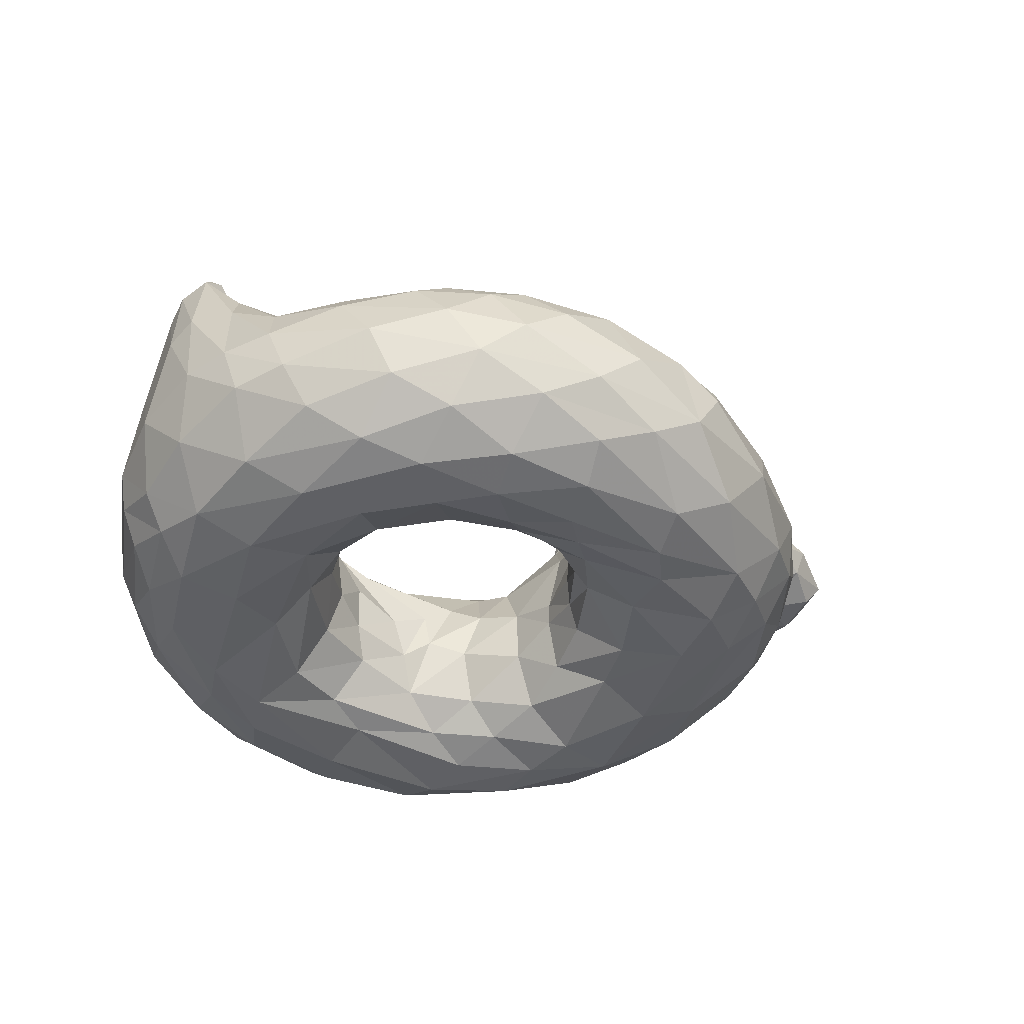
<metadata>
{"format":"obj","ext":"obj","renderer":"f3d","projection":"perspective","resolution":1024,"background":"white","views":[{"elev":-42.7,"azim":143.3,"up":"+Y"}]}
</metadata>
<code>
v 0.6041 0.11 0.2545
v 0.701 0.1209 0.311
v 0.496 0.1627 0.2848
v 0.4395 0.2415 0.2392
v 0.3914 0.2754 0.3327
v 0.7188 0.2577 0.1698
v 0.7629 0.2346 0.1025
v 0.9131 0.25 0.2791
v 0.1773 0.2622 0.2944
v 0.3153 0.1996 0.1244
v 0.4666 0.2039 0.04535
v 0.5666 0.2348 0.05552
v 0.7016 0.1686 0.02325
v 0.9934 0.1516 0.3337
v 0.3855 0.02545 0.1191
v 0.6407 0.0315 0.0485
v 0.5448 0.01752 0.1968
v 0.6973 0.02871 0.2423
v 0.4672 0.1175 0.3261
v 0.3789 0.3872 0.3347
v 0.2577 0.3772 0.2678
v 0.1239 0.3382 0.2973
v 0.2419 0.4597 0.2923
v 0.971 0.3556 0.37
v 0.682 0.1701 0.5065
v 0.728 0.1229 0.4052
v 0.4005 0.251 0.5174
v 0.5817 0.2545 0.6311
v 0.4107 0.2239 0.6976
v 0.541 0.2039 0.7613
v 0.6996 0.1832 0.7599
v 0.9566 0.2195 0.5054
v 0.8472 0.1373 0.6914
v 0.9415 0.06045 0.5236
v 0.2911 0.008509 0.4819
v 0.6599 0.01681 0.7157
v 0.4195 0.03231 0.4614
v 0.124 0.3382 0.4911
v 0.2431 0.4594 0.4964
v 0.1128 0.4386 0.4293
v 0.8922 0.2991 0.4276
v 0.9441 0.3749 0.4078
v 0.1133 0.4429 0.3637
v 0.929 0.02378 0.3968
v 0.613 0.1953 0.239
v 0.7275 0.2138 0.2945
v 0.4095 0.2537 0.1652
v 0.8366 0.264 0.301
v 0.8386 0.1975 0.1149
v 0.1824 0.1507 0.2632
v 0.289 0.1485 0.1171
v 0.9511 0.1573 0.232
v 0.5293 0.09518 0.009422
v 0.2746 0.05518 0.1917
v 0.7889 0.09055 0.06162
v 0.9092 0.05249 0.2101
v 0.6072 0.0008694 0.1411
v 0.3622 0.0003057 0.248
v 0.4413 0.06339 0.3421
v 0.2883 0.2886 0.2783
v 0.9305 0.375 0.391
v 0.5787 0.1355 0.5331
v 0.5049 0.1775 0.5165
v 0.7311 0.2521 0.5732
v 0.775 0.2381 0.4607
v 0.5556 0.2501 0.7026
v 0.3042 0.2462 0.5888
v 0.8823 0.2649 0.494
v 0.2378 0.1989 0.6017
v 0.7843 0.2397 0.6627
v 0.4833 0.1395 0.7731
v 0.9801 0.1319 0.5004
v 0.1917 0.1279 0.5334
v 0.2762 0.1086 0.6522
v 0.6654 0.08344 0.7723
v 0.8207 0.06318 0.6905
v 0.8567 0.01313 0.5733
v 0.4381 0.02847 0.7055
v 0.4423 0.003304 0.5829
v 0.7114 0.000745 0.6185
v 0.5395 0.05235 0.5505
v 0.6812 0.06326 0.5211
v 0.4572 0.1419 0.4408
v 0.3029 0.2932 0.5046
v 0.2766 0.3857 0.5179
v 0.1281 0.2757 0.3913
v 0.1798 0.09633 0.3658
v 0.788 0.004865 0.1685
v 0.8028 0.01115 0.3708
v 0.2264 0.5218 0.3933
v 0.3425 0.4765 0.3429
v 0.03634 0.3132 0.3441
v 0.01111 0.3739 0.3484
v 0.9408 0.3811 0.3962
v 0.1643 0.2611 0.4794
v 0.9807 0.3293 0.4291
v 0.3831 0.3361 0.4377
v 0.34 0.4791 0.4457
v 0.03094 0.3155 0.4429
v 0.01996 0.3642 0.4584
v 0.6568 0.1155 0.2719
v 0.5504 0.1351 0.2604
v 0.5768 0.0551 0.2324
v 0.6481 0.0634 0.2489
v 0.6045 0.1553 0.2532
v 0.6642 0.1628 0.2721
v 0.6925 0.06771 0.2794
v 0.7237 0.1237 0.358
v 0.7068 0.1708 0.3078
v 0.473 0.2107 0.2683
v 0.4358 0.2165 0.3088
v 0.5325 0.08066 0.2571
v 0.4814 0.1405 0.3052
v 0.5559 0.176 0.2502
v 0.404 0.249 0.2888
v 0.5272 0.2152 0.2338
v 0.4247 0.2537 0.2026
v 0.4387 0.202 0.3364
v 0.3777 0.3229 0.3413
v 0.4018 0.2673 0.4302
v 0.3966 0.2528 0.2568
v 0.3468 0.2946 0.3015
v 0.4281 0.2127 0.3889
v 0.3935 0.31 0.3854
v 0.7416 0.2532 0.1344
v 0.6435 0.2558 0.1097
v 0.6612 0.2376 0.21
v 0.7193 0.2426 0.2345
v 0.5643 0.2531 0.1642
v 0.7793 0.2568 0.2348
v 0.6657 0.2415 0.07425
v 0.7339 0.2085 0.05698
v 0.8015 0.2563 0.201
v 0.8028 0.2184 0.1064
v 0.9446 0.298 0.3283
v 0.8732 0.2623 0.2861
v 0.8789 0.2262 0.1957
v 0.9377 0.2088 0.2495
v 0.2448 0.2316 0.2151
v 0.1603 0.2976 0.3019
v 0.1769 0.2119 0.2787
v 0.2269 0.2067 0.2056
v 0.2278 0.2838 0.2779
v 0.1426 0.2654 0.3416
v 0.3887 0.2041 0.08257
v 0.3599 0.2346 0.1405
v 0.3012 0.1758 0.1176
v 0.2991 0.2471 0.2049
v 0.5164 0.2218 0.04679
v 0.4348 0.2389 0.1
v 0.3733 0.1769 0.07255
v 0.495 0.1509 0.01379
v 0.6361 0.2084 0.03005
v 0.4871 0.2523 0.1087
v 0.5497 0.1741 0.01054
v 0.7752 0.1867 0.06246
v 0.6181 0.1315 0.001297
v 0.7488 0.1304 0.03408
v 0.9909 0.2553 0.3501
v 0.9774 0.07981 0.3639
v 0.9772 0.1536 0.2821
v 0.9643 0.09578 0.2701
v 0.9985 0.1403 0.418
v 0.9973 0.2406 0.3836
v 0.5117 0.01612 0.07562
v 0.4677 5.476e-06 0.1571
v 0.3291 0.08137 0.1041
v 0.4522 0.05002 0.05356
v 0.3276 0.03677 0.1522
v 0.4966 0.001455 0.1249
v 0.3725 0.005804 0.1821
v 0.5846 0.05703 0.02221
v 0.7175 0.05521 0.04637
v 0.6238 0.006193 0.09159
v 0.716 0.01067 0.1038
v 0.6236 0.02822 0.2103
v 0.5069 0.06627 0.2627
v 0.5761 0.007282 0.1694
v 0.4567 0.009622 0.2205
v 0.4889 0.04954 0.2617
v 0.7162 0.0839 0.3199
v 0.6521 0.01307 0.1927
v 0.7414 0.002828 0.2069
v 0.7555 0.02573 0.302
v 0.4565 0.09122 0.3361
v 0.4501 0.1248 0.384
v 0.3252 0.3831 0.289
v 0.3196 0.4286 0.2952
v 0.3382 0.3346 0.3034
v 0.3663 0.4354 0.3349
v 0.3933 0.3645 0.388
v 0.3782 0.4402 0.3914
v 0.1884 0.3568 0.2733
v 0.2495 0.4179 0.2745
v 0.2741 0.3312 0.2799
v 0.1793 0.3995 0.2869
v 0.1151 0.3956 0.3199
v 0.2059 0.3107 0.2811
v 0.124 0.2954 0.3398
v 0.07885 0.323 0.3147
v 0.06523 0.3627 0.3117
v 0.1745 0.4543 0.3234
v 0.2318 0.5045 0.3359
v 0.2971 0.4769 0.3102
v 0.9154 0.3436 0.3862
v 0.9639 0.3729 0.3927
v 0.9133 0.2993 0.3377
v 0.9615 0.253 0.3083
v 0.9482 0.3708 0.3759
v 0.9575 0.3752 0.3819
v 0.9834 0.3444 0.4018
v 0.7126 0.1457 0.46
v 0.6355 0.1524 0.5277
v 0.7031 0.2236 0.5334
v 0.7284 0.2065 0.4817
v 0.6724 0.1129 0.5067
v 0.727 0.1654 0.3518
v 0.7378 0.1889 0.4329
v 0.712 0.09891 0.4666
v 0.7488 0.05886 0.3894
v 0.4891 0.2415 0.5749
v 0.4594 0.2196 0.5207
v 0.4769 0.2546 0.6087
v 0.3533 0.2609 0.5507
v 0.4447 0.2074 0.4795
v 0.3513 0.273 0.5104
v 0.3768 0.2797 0.4764
v 0.5426 0.222 0.5661
v 0.6565 0.2491 0.6034
v 0.5687 0.2577 0.6673
v 0.6826 0.2578 0.6496
v 0.4736 0.2181 0.7334
v 0.4819 0.2422 0.7033
v 0.3571 0.2358 0.6437
v 0.3214 0.2143 0.6532
v 0.4402 0.1874 0.7435
v 0.3325 0.1731 0.6927
v 0.6215 0.198 0.7669
v 0.5475 0.2317 0.7355
v 0.6645 0.2358 0.7234
v 0.5102 0.1741 0.7717
v 0.7778 0.1642 0.7345
v 0.7451 0.2178 0.7175
v 0.5938 0.1637 0.7835
v 0.6845 0.1328 0.7763
v 0.91 0.1827 0.6044
v 0.9216 0.2499 0.5051
v 0.8734 0.2332 0.5863
v 0.973 0.1774 0.5056
v 0.9683 0.2731 0.4664
v 0.9095 0.09425 0.6158
v 0.8233 0.1967 0.687
v 0.9247 0.1351 0.6023
v 0.7611 0.1087 0.7468
v 0.8381 0.0992 0.6948
v 0.9396 0.03771 0.4608
v 0.9656 0.09473 0.5131
v 0.89 0.05646 0.6123
v 0.9032 0.03242 0.5501
v 0.3596 0.002721 0.4713
v 0.2716 0.01389 0.3343
v 0.3243 9.524e-05 0.3642
v 0.2306 0.05748 0.5107
v 0.2726 0.04342 0.5728
v 0.3606 0.006493 0.5965
v 0.3659 0.000258 0.5338
v 0.2266 0.04334 0.4255
v 0.6647 0.04627 0.7503
v 0.7441 0.03275 0.7092
v 0.7601 0.006548 0.6476
v 0.5498 0.01341 0.7143
v 0.6869 0.002826 0.6688
v 0.39 0.01732 0.3563
v 0.4256 0.05289 0.4022
v 0.4313 0.01661 0.5235
v 0.4728 0.0481 0.5145
v 0.4515 0.08427 0.4461
v 0.1796 0.3989 0.5019
v 0.1151 0.3927 0.4703
v 0.2139 0.3141 0.5089
v 0.1973 0.3612 0.517
v 0.1219 0.2945 0.4447
v 0.1496 0.2974 0.4774
v 0.07654 0.3227 0.4731
v 0.07111 0.3523 0.48
v 0.1751 0.4522 0.4673
v 0.2584 0.422 0.512
v 0.2302 0.5047 0.4518
v 0.2958 0.4777 0.4781
v 0.1068 0.4516 0.396
v 0.164 0.4876 0.4134
v 0.0474 0.417 0.3818
v 0.06428 0.4025 0.4493
v 0.918 0.3352 0.417
v 0.8631 0.2829 0.3634
v 0.9135 0.3354 0.4078
v 0.8331 0.2671 0.4442
v 0.887 0.2827 0.4602
v 0.9323 0.3225 0.4387
v 0.9353 0.3771 0.4011
v 0.9416 0.3788 0.4028
v 0.9633 0.3555 0.4232
v 0.164 0.4886 0.378
v 0.06244 0.4116 0.3507
v 0.9259 0.03119 0.3013
v 0.969 0.07138 0.4492
v 0.8947 0.01192 0.4869
v 0.8646 0.004016 0.282
v 0.8663 0.0007463 0.3838
v 0.6727 0.2012 0.2567
v 0.5124 0.2401 0.2073
v 0.7795 0.2467 0.2992
v 0.7627 0.2185 0.377
v 0.3488 0.259 0.2273
v 0.844 0.2475 0.2046
v 0.8056 0.2536 0.3806
v 0.9001 0.1804 0.169
v 0.8223 0.1457 0.07787
v 0.226 0.1494 0.1852
v 0.2205 0.09978 0.2235
v 0.1534 0.2189 0.3293
v 0.1744 0.1213 0.312
v 0.4005 0.1155 0.04729
v 0.2734 0.09834 0.1454
v 0.8843 0.1232 0.1335
v 0.9392 0.102 0.2154
v 0.6645 0.08676 0.01476
v 0.3133 0.01573 0.2185
v 0.2194 0.07077 0.2758
v 0.8568 0.06671 0.1271
v 0.7947 0.03644 0.1048
v 0.8526 0.02048 0.1874
v 0.6977 0.000181 0.1539
v 0.4109 0.01713 0.297
v 0.447 0.1023 0.3894
v 0.9355 0.379 0.3935
v 0.5377 0.1551 0.5263
v 0.6546 0.2037 0.543
v 0.5604 0.09213 0.5358
v 0.6325 0.09966 0.5299
v 0.6163 0.2052 0.5555
v 0.5323 0.1155 0.5219
v 0.4807 0.1581 0.487
v 0.7565 0.243 0.5156
v 0.8053 0.2582 0.532
v 0.7578 0.2572 0.6191
v 0.8258 0.2627 0.4766
v 0.4285 0.2527 0.6468
v 0.6702 0.2524 0.6866
v 0.2682 0.2277 0.5993
v 0.3044 0.2647 0.5404
v 0.8347 0.2516 0.5777
v 0.931 0.2952 0.4609
v 0.2065 0.163 0.5736
v 0.2502 0.1558 0.6338
v 0.2719 0.2519 0.5587
v 0.2006 0.227 0.5349
v 0.3719 0.1222 0.7268
v 0.575 0.1083 0.786
v 0.4565 0.07792 0.7539
v 0.9811 0.229 0.466
v 0.2295 0.1167 0.5962
v 0.1765 0.1076 0.4518
v 0.1742 0.2 0.506
v 0.3521 0.06144 0.6868
v 0.7469 0.06969 0.7392
v 0.5509 0.04351 0.7537
v 0.8437 0.03236 0.635
v 0.7843 0.001029 0.5973
v 0.8319 0.0008019 0.4709
v 0.4395 0.003005 0.6453
v 0.5761 0.0003908 0.666
v 0.5757 0.0123 0.6065
v 0.493 0.02096 0.5664
v 0.6263 0.02282 0.5852
v 0.6927 0.01999 0.5637
v 0.7629 0.01717 0.4989
v 0.6121 0.06649 0.5475
v 0.4946 0.1026 0.5
v 0.7489 0.04591 0.4502
v 0.2882 0.3363 0.5064
v 0.2245 0.2832 0.5101
v 0.347 0.315 0.4782
v 0.3419 0.3607 0.4884
v 0.3167 0.4349 0.4925
v 0.145 0.1889 0.3802
v 0.08706 0.2933 0.3681
v 0.1392 0.2601 0.432
v 0.08291 0.2931 0.4137
v 0.148 0.1805 0.4277
v 0.7972 0.002561 0.2692
v 0.2898 0.5138 0.3635
v 0.2873 0.5149 0.4243
v 0.3474 0.4857 0.3943
v 0.01327 0.3443 0.3397
v 0.02907 0.3073 0.3951
v 0.003988 0.3378 0.3993
v 0.001539 0.3693 0.406
v 0.3766 0.4108 0.4496
v 0.01713 0.3383 0.4518
f 3 102 114
f 1 101 106
f 2 108 109
f 4 115 110
f 47 117 311
f 46 313 312
f 5 115 121
f 45 310 127
f 48 130 312
f 5 121 122
f 47 154 150
f 7 131 125
f 13 153 132
f 13 132 156
f 11 149 152
f 49 318 156
f 53 157 327
f 55 173 327
f 56 330 326
f 15 168 165
f 55 331 173
f 55 330 331
f 57 170 174
f 16 175 174
f 18 182 183
f 89 184 391
f 17 177 180
f 17 112 177
f 2 107 108
f 21 187 195
f 5 122 119
f 60 198 195
f 20 188 190
f 22 197 196
f 43 197 304
f 92 395 200
f 48 207 136
f 63 343 222
f 27 221 222
f 64 341 229
f 25 215 212
f 28 221 230
f 65 344 347
f 66 223 348
f 68 345 352
f 31 243 238
f 66 239 349
f 31 242 243
f 70 248 352
f 95 364 357
f 75 245 359
f 75 254 245
f 35 264 263
f 78 360 365
f 75 366 254
f 76 258 255
f 35 265 264
f 75 367 268
f 34 258 259
f 78 371 372
f 77 368 270
f 36 272 270
f 35 260 266
f 77 369 370
f 80 373 375
f 82 219 380
f 83 379 277
f 81 379 342
f 82 216 219
f 84 381 280
f 85 385 287
f 38 278 279
f 40 293 279
f 96 299 353
f 24 210 206
f 42 294 302
f 86 321 386
f 50 320 322
f 56 162 305
f 89 391 309
f 59 274 334
f 22 140 199
f 97 124 191
f 90 203 303
f 22 199 200
f 68 298 347
f 48 316 295
f 73 364 363
f 32 249 250
f 72 163 361
f 73 363 263
f 34 256 257
f 27 227 226
f 38 282 283
f 90 291 288
f 38 284 282
f 43 304 290
f 14 159 164
f 41 294 296
f 3 111 113
f 45 105 310
f 65 313 218
f 3 114 110
f 47 311 129
f 47 129 154
f 7 125 133
f 49 134 315
f 49 315 137
f 47 146 314
f 9 143 139
f 10 146 145
f 10 147 139
f 52 317 138
f 50 141 319
f 51 147 151
f 51 151 323
f 12 153 155
f 55 318 325
f 51 324 319
f 15 169 167
f 51 323 167
f 35 261 262
f 15 171 169
f 57 178 170
f 17 179 166
f 58 179 334
f 18 176 182
f 18 184 181
f 1 102 103
f 1 103 104
f 2 101 107
f 22 198 140
f 23 188 194
f 22 196 193
f 24 159 208
f 52 138 208
f 63 341 337
f 62 338 213
f 65 215 344
f 84 351 226
f 66 348 233
f 28 230 231
f 64 229 346
f 69 350 356
f 69 235 350
f 29 232 233
f 70 252 248
f 73 362 354
f 29 235 237
f 74 358 237
f 71 241 236
f 30 241 238
f 72 249 253
f 78 367 360
f 72 253 257
f 76 366 269
f 34 259 256
f 79 371 266
f 78 372 271
f 89 309 370
f 37 276 275
f 82 376 378
f 82 380 376
f 62 339 337
f 81 339 378
f 82 340 216
f 95 357 382
f 85 381 384
f 38 283 280
f 97 399 384
f 38 281 278
f 68 247 353
f 96 211 302
f 19 186 185
f 5 123 118
f 86 144 321
f 14 162 161
f 87 329 267
f 44 308 305
f 58 273 262
f 91 392 394
f 90 392 203
f 41 205 295
f 61 209 296
f 61 336 209
f 5 120 123
f 97 227 124
f 86 386 388
f 14 163 160
f 37 274 277
f 97 191 399
f 91 394 190
f 90 288 393
f 90 303 291
f 99 284 400
f 99 396 389
f 100 293 398
f 93 397 398
f 92 396 395
f 94 336 301
f 1 105 102
f 2 109 101
f 26 217 108
f 5 111 115
f 4 116 117
f 65 316 313
f 4 117 115
f 46 128 310
f 6 128 130
f 47 314 121
f 12 149 154
f 12 126 131
f 12 131 153
f 7 134 132
f 12 155 149
f 55 158 318
f 13 158 157
f 16 172 173
f 55 325 330
f 53 172 168
f 88 175 331
f 56 332 330
f 15 165 170
f 88 333 175
f 57 333 182
f 18 183 184
f 19 185 177
f 3 113 112
f 18 181 107
f 20 189 187
f 60 189 122
f 22 193 198
f 23 204 188
f 43 202 197
f 22 201 197
f 93 201 395
f 24 135 207
f 83 225 343
f 28 228 221
f 63 228 341
f 65 218 215
f 27 223 221
f 64 345 344
f 27 224 223
f 64 346 345
f 70 240 243
f 30 240 239
f 33 252 242
f 32 247 248
f 73 354 364
f 31 244 245
f 33 242 254
f 74 362 264
f 71 358 360
f 76 255 366
f 34 251 258
f 78 365 265
f 78 271 367
f 76 368 258
f 79 373 371
f 76 269 368
f 80 369 272
f 37 275 260
f 80 377 369
f 79 374 373
f 26 220 219
f 81 276 379
f 83 343 379
f 25 212 216
f 85 281 381
f 98 289 385
f 39 286 278
f 100 285 293
f 41 298 299
f 94 301 210
f 41 299 294
f 50 322 321
f 54 329 320
f 14 160 162
f 88 308 391
f 37 273 274
f 9 144 140
f 5 119 124
f 23 202 203
f 86 387 199
f 41 297 298
f 65 297 316
f 95 390 364
f 72 361 249
f 14 164 163
f 87 267 363
f 44 306 256
f 97 383 227
f 86 388 282
f 40 286 291
f 99 389 284
f 93 292 304
f 24 211 159
f 42 300 294
f 5 118 111
f 1 106 105
f 46 217 313
f 45 116 114
f 45 127 311
f 6 126 129
f 6 130 125
f 7 133 134
f 48 136 315
f 10 148 146
f 60 148 143
f 47 150 146
f 51 142 147
f 49 137 317
f 9 142 141
f 10 145 147
f 11 152 151
f 13 157 153
f 49 317 318
f 54 320 324
f 54 324 169
f 53 168 323
f 54 328 261
f 58 328 171
f 17 166 178
f 58 171 179
f 17 180 179
f 17 178 176
f 89 220 184
f 3 112 102
f 17 176 103
f 1 104 101
f 60 143 198
f 20 187 188
f 23 194 196
f 14 161 159
f 8 135 138
f 64 338 341
f 64 214 338
f 25 214 215
f 67 224 351
f 67 234 348
f 66 349 230
f 28 231 229
f 67 351 350
f 29 234 235
f 30 239 232
f 33 246 252
f 74 355 362
f 69 355 235
f 71 236 358
f 30 232 241
f 71 244 241
f 32 246 249
f 75 359 367
f 33 251 253
f 75 268 366
f 77 307 259
f 78 265 371
f 80 272 372
f 44 307 309
f 81 374 276
f 80 375 376
f 89 377 380
f 81 342 339
f 62 340 339
f 62 213 340
f 69 356 357
f 84 383 381
f 95 382 283
f 98 385 399
f 85 287 281
f 32 250 247
f 24 206 211
f 83 335 186
f 83 186 123
f 9 141 144
f 56 326 162
f 54 261 329
f 88 332 308
f 37 260 273
f 90 393 392
f 91 204 392
f 24 207 205
f 24 205 209
f 94 210 336
f 27 225 120
f 27 120 227
f 87 390 386
f 72 306 163
f 59 335 274
f 20 192 191
f 98 192 394
f 39 289 288
f 43 290 303
f 38 285 284
f 92 387 396
f 40 292 293
f 99 400 397
f 99 397 396
f 61 300 336
f 45 114 105
f 46 106 109
f 46 109 217
f 3 110 111
f 45 311 116
f 48 312 316
f 47 121 117
f 6 127 128
f 46 312 128
f 60 122 314
f 11 150 149
f 6 125 126
f 7 132 131
f 49 156 134
f 53 152 155
f 13 156 158
f 55 327 158
f 53 327 172
f 52 326 325
f 16 165 172
f 16 173 175
f 88 331 332
f 16 174 165
f 57 174 333
f 88 183 333
f 88 391 183
f 59 180 185
f 19 177 113
f 26 108 181
f 60 195 189
f 20 119 189
f 21 195 193
f 91 190 204
f 23 196 202
f 93 304 201
f 22 200 201
f 8 136 135
f 27 222 225
f 63 222 228
f 28 229 228
f 26 212 218
f 66 230 223
f 68 347 345
f 67 348 224
f 70 352 346
f 30 238 240
f 70 349 240
f 70 243 252
f 68 352 247
f 69 357 354
f 71 359 244
f 31 245 242
f 73 263 362
f 74 365 358
f 33 254 255
f 33 255 251
f 74 264 365
f 36 268 271
f 77 259 368
f 80 372 373
f 36 270 269
f 77 270 369
f 79 266 275
f 89 370 377
f 81 375 374
f 89 380 220
f 37 277 276
f 63 342 343
f 26 219 212
f 38 280 281
f 39 287 289
f 40 279 286
f 38 279 285
f 68 353 298
f 42 206 301
f 96 302 299
f 87 386 322
f 87 322 329
f 44 305 160
f 44 309 308
f 58 334 273
f 86 199 144
f 20 191 119
f 43 303 202
f 92 200 387
f 65 347 297
f 41 295 297
f 87 363 390
f 96 250 361
f 96 361 164
f 35 263 267
f 72 257 306
f 84 226 383
f 95 283 388
f 39 288 286
f 86 282 389
f 40 290 292
f 96 164 211
f 61 296 300
f 19 113 118
f 46 310 106
f 26 218 217
f 4 110 116
f 6 129 127
f 12 154 126
f 48 133 130
f 48 315 133
f 8 137 136
f 60 314 148
f 10 139 148
f 11 145 150
f 9 139 142
f 8 138 137
f 51 319 142
f 11 151 145
f 53 323 152
f 53 155 157
f 52 325 317
f 50 319 320
f 51 167 324
f 15 167 168
f 58 262 328
f 54 169 328
f 15 170 166
f 15 166 171
f 59 334 180
f 57 182 178
f 26 181 220
f 17 103 112
f 18 104 176
f 18 107 104
f 9 140 143
f 21 194 187
f 21 193 194
f 52 208 161
f 24 208 135
f 62 337 338
f 25 213 214
f 64 344 214
f 27 226 224
f 29 233 234
f 70 231 349
f 70 346 231
f 84 356 351
f 67 350 234
f 66 233 239
f 32 248 246
f 69 354 355
f 74 237 355
f 29 237 236
f 29 236 232
f 31 238 244
f 33 253 246
f 71 360 359
f 34 257 251
f 36 269 268
f 44 256 307
f 35 266 265
f 36 271 272
f 77 370 307
f 79 275 374
f 81 378 375
f 80 376 377
f 63 337 342
f 82 378 340
f 25 216 213
f 84 382 356
f 97 384 383
f 84 280 382
f 85 384 385
f 39 278 287
f 96 353 250
f 42 302 206
f 59 185 335
f 19 118 186
f 50 321 141
f 52 161 326
f 35 267 261
f 56 305 332
f 35 262 260
f 98 394 393
f 23 203 204
f 48 295 207
f 41 296 205
f 24 209 210
f 83 123 225
f 5 124 120
f 95 388 390
f 44 160 306
f 83 277 335
f 98 399 192
f 20 190 192
f 98 393 289
f 40 291 290
f 100 400 285
f 86 389 387
f 93 398 292
f 100 398 400
f 93 395 397
f 42 301 300
f 105 114 102
f 109 106 101
f 217 109 108
f 111 110 115
f 116 311 117
f 316 312 313
f 117 121 115
f 128 127 310
f 128 312 130
f 314 122 121
f 149 150 154
f 126 125 131
f 131 132 153
f 134 156 132
f 155 152 149
f 158 156 318
f 158 327 157
f 172 327 173
f 325 326 330
f 172 165 168
f 175 173 331
f 332 331 330
f 165 174 170
f 333 174 175
f 333 183 182
f 183 391 184
f 185 180 177
f 113 177 112
f 181 108 107
f 189 195 187
f 189 119 122
f 193 195 198
f 204 190 188
f 202 196 197
f 201 304 197
f 201 200 395
f 135 136 207
f 225 222 343
f 228 222 221
f 228 229 341
f 218 212 215
f 223 230 221
f 345 347 344
f 224 348 223
f 346 352 345
f 240 238 243
f 240 349 239
f 252 243 242
f 247 352 248
f 354 357 364
f 244 359 245
f 242 245 254
f 362 263 264
f 358 365 360
f 255 254 366
f 251 255 258
f 365 264 265
f 271 268 367
f 368 259 258
f 373 372 371
f 269 270 368
f 369 270 272
f 275 266 260
f 377 370 369
f 374 375 373
f 220 380 219
f 276 277 379
f 343 342 379
f 212 219 216
f 281 280 381
f 289 287 385
f 286 279 278
f 285 279 293
f 298 353 299
f 301 206 210
f 299 302 294
f 322 386 321
f 329 322 320
f 160 305 162
f 308 309 391
f 273 334 274
f 144 199 140
f 119 191 124
f 202 303 203
f 387 200 199
f 297 347 298
f 297 295 316
f 390 363 364
f 361 250 249
f 164 361 163
f 267 263 363
f 306 257 256
f 383 226 227
f 388 283 282
f 286 288 291
f 389 282 284
f 292 290 304
f 211 164 159
f 300 296 294
f 118 113 111
f 106 310 105
f 217 218 313
f 116 110 114
f 127 129 311
f 126 154 129
f 130 133 125
f 133 315 134
f 136 137 315
f 148 314 146
f 148 139 143
f 150 145 146
f 142 139 147
f 137 138 317
f 142 319 141
f 145 151 147
f 152 323 151
f 157 155 153
f 317 325 318
f 320 319 324
f 324 167 169
f 168 167 323
f 328 262 261
f 328 169 171
f 166 170 178
f 171 166 179
f 180 334 179
f 178 182 176
f 220 181 184
f 112 103 102
f 176 104 103
f 104 107 101
f 143 140 198
f 187 194 188
f 194 193 196
f 161 208 159
f 135 208 138
f 338 337 341
f 214 213 338
f 214 344 215
f 224 226 351
f 234 233 348
f 349 231 230
f 231 346 229
f 351 356 350
f 234 350 235
f 239 233 232
f 246 248 252
f 355 354 362
f 355 237 235
f 236 237 358
f 232 236 241
f 244 238 241
f 246 253 249
f 359 360 367
f 251 257 253
f 268 269 366
f 307 256 259
f 265 266 371
f 272 271 372
f 307 370 309
f 374 275 276
f 375 378 376
f 377 376 380
f 342 337 339
f 340 378 339
f 213 216 340
f 356 382 357
f 383 384 381
f 382 280 283
f 385 384 399
f 287 278 281
f 250 353 247
f 206 302 211
f 335 185 186
f 186 118 123
f 141 321 144
f 326 161 162
f 261 267 329
f 332 305 308
f 260 262 273
f 393 394 392
f 204 203 392
f 207 295 205
f 205 296 209
f 210 209 336
f 225 123 120
f 120 124 227
f 390 388 386
f 306 160 163
f 335 277 274
f 192 399 191
f 192 190 394
f 289 393 288
f 290 291 303
f 285 400 284
f 387 389 396
f 292 398 293
f 400 398 397
f 397 395 396
f 300 301 336

</code>
